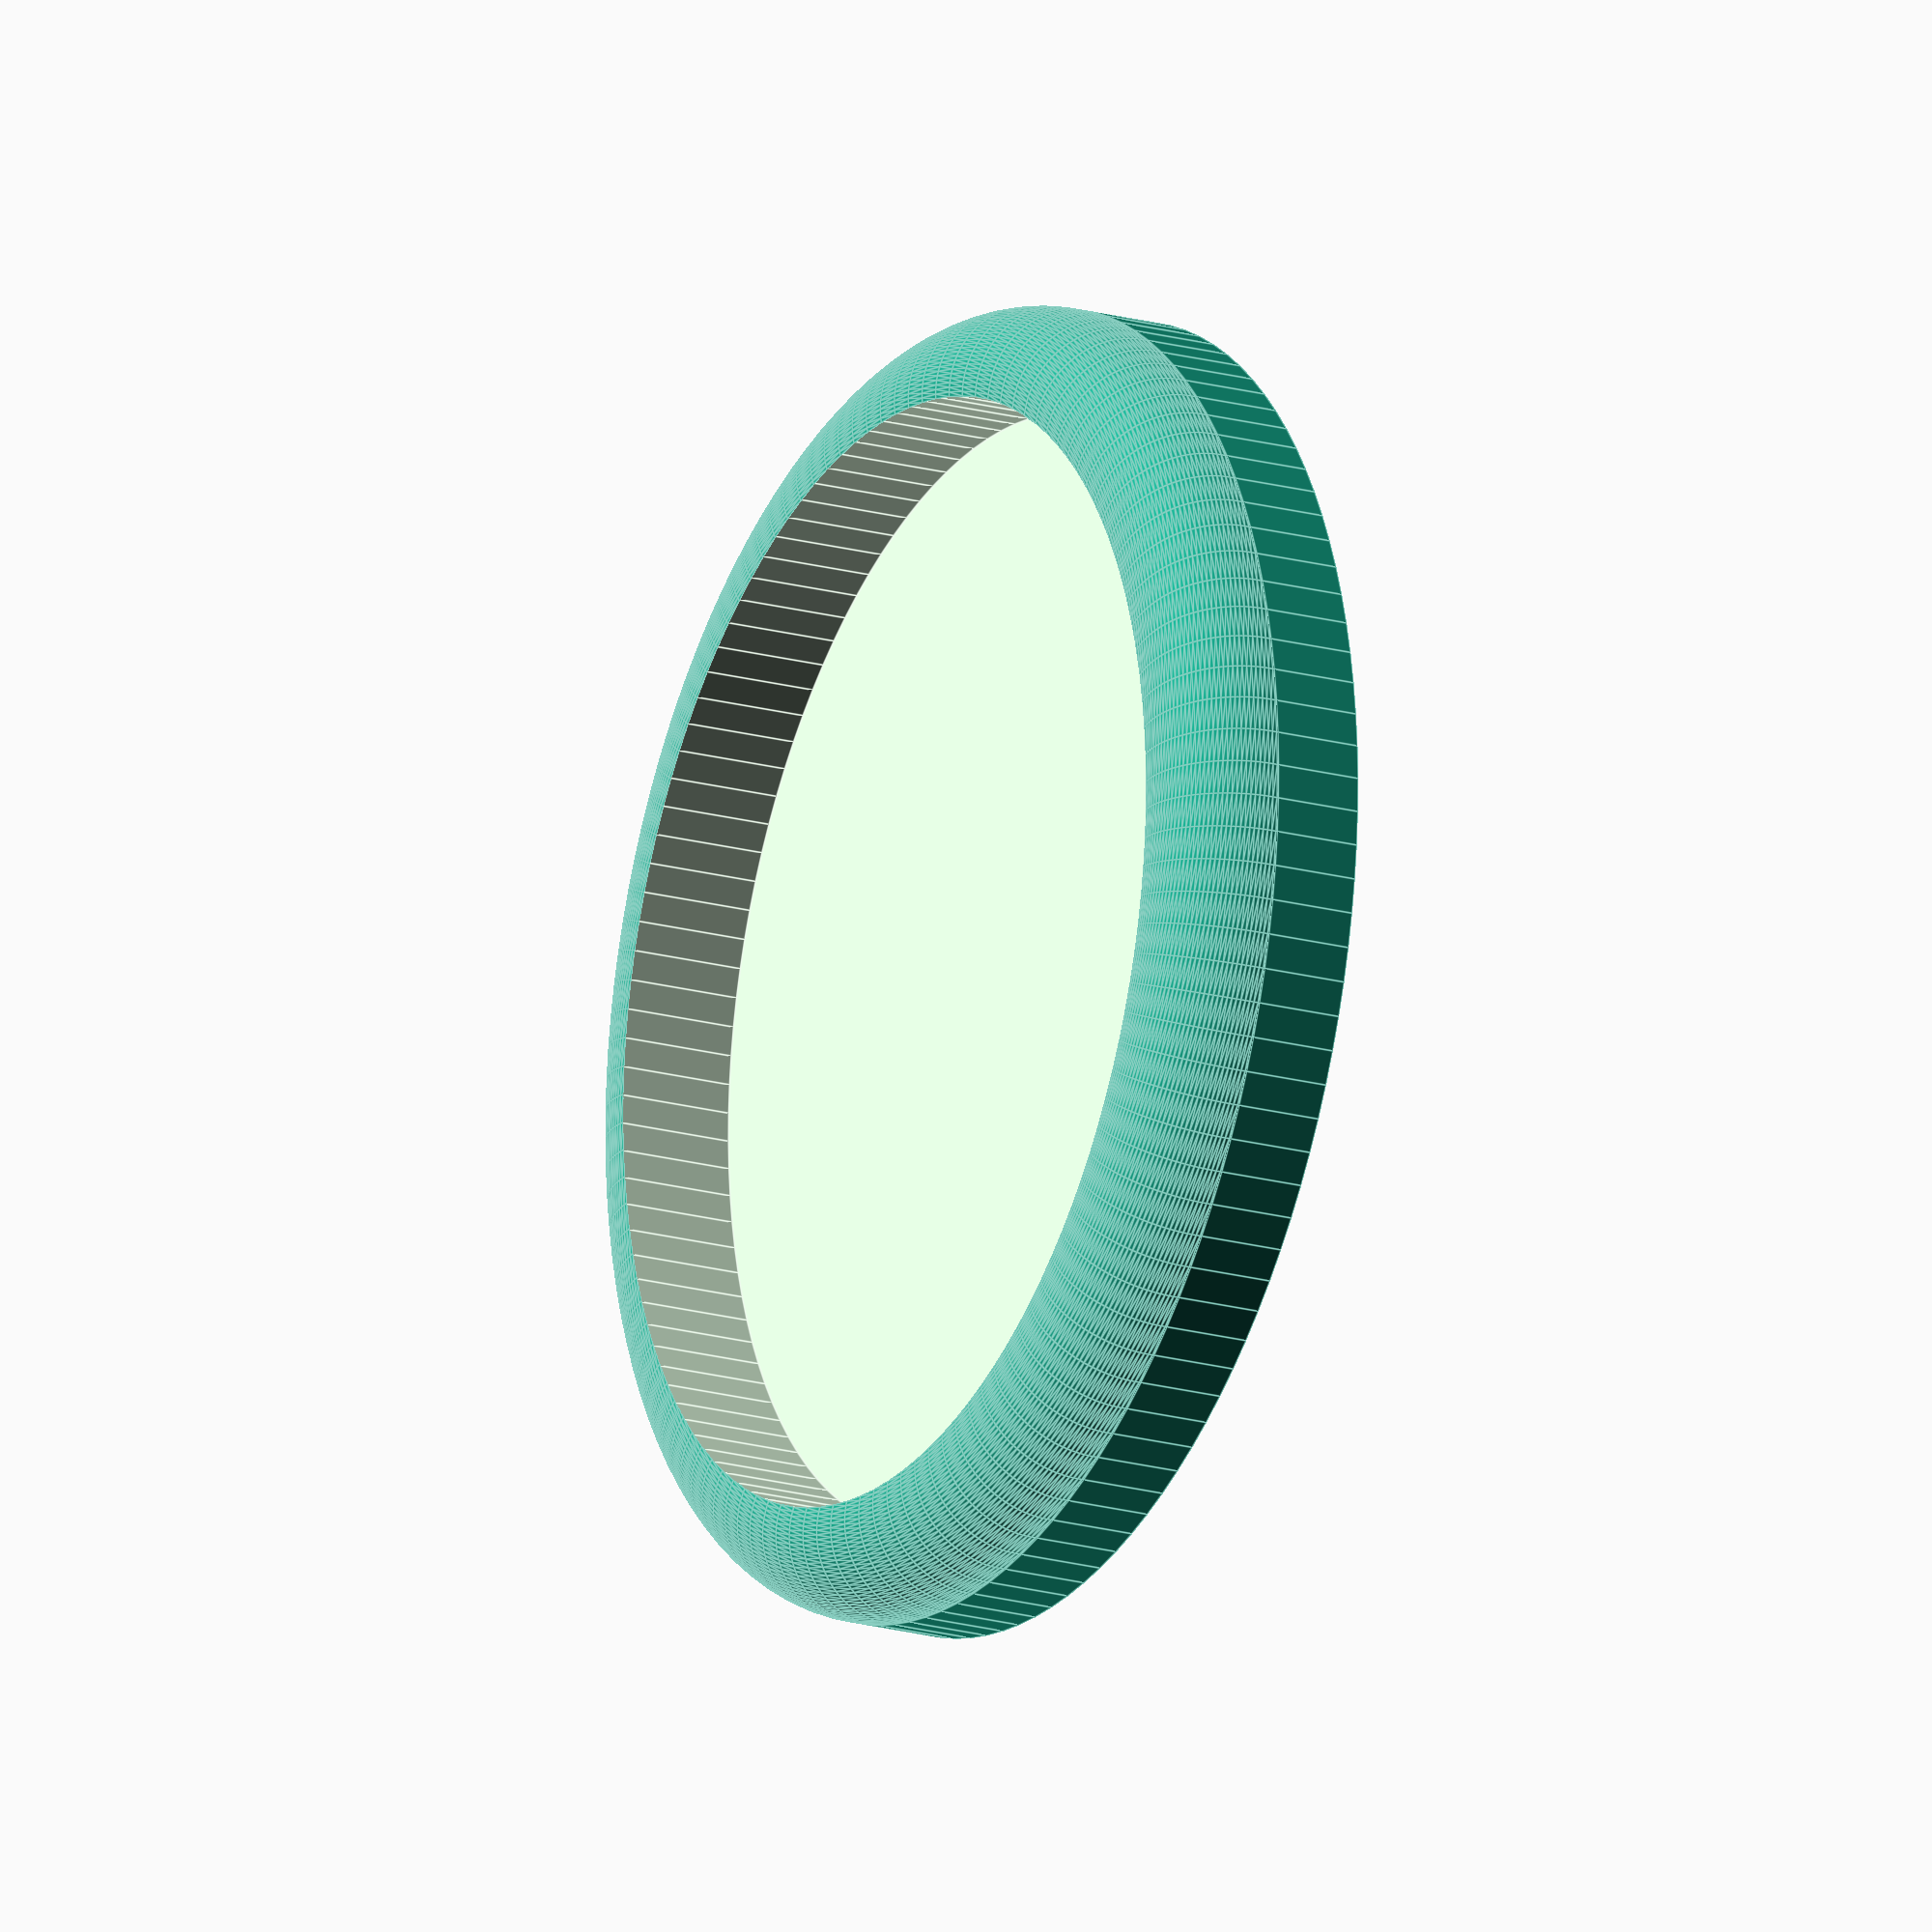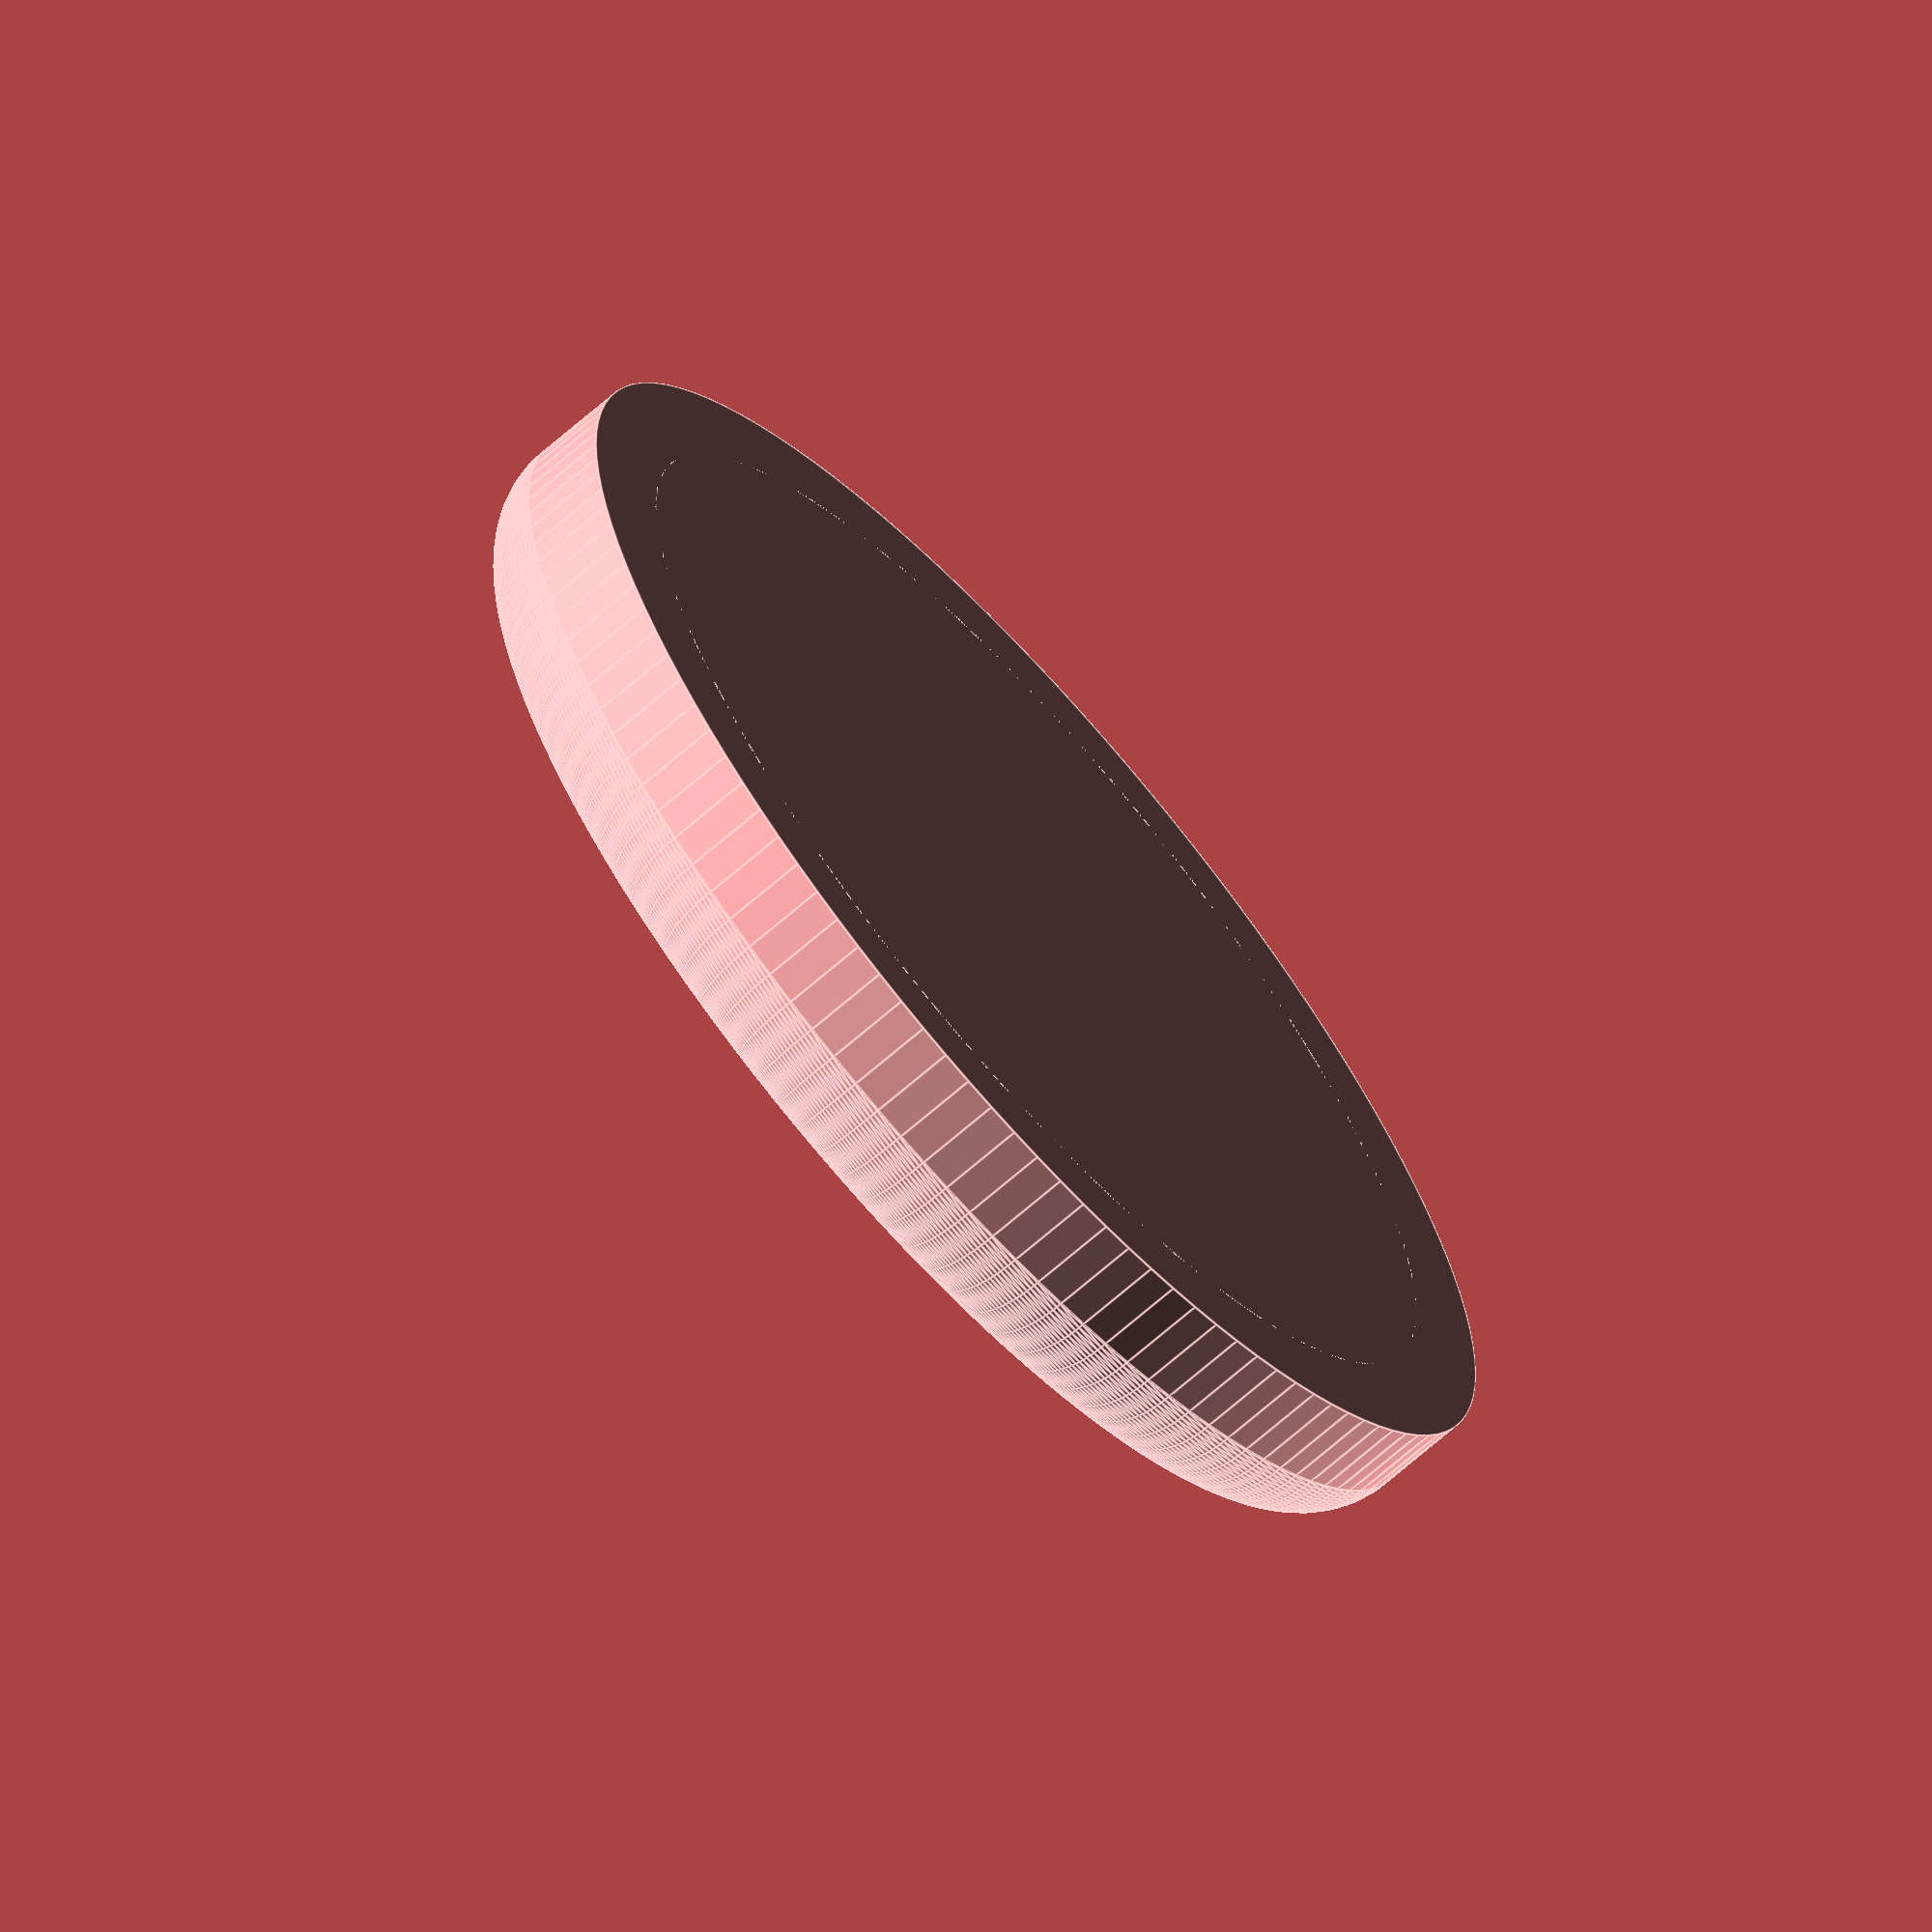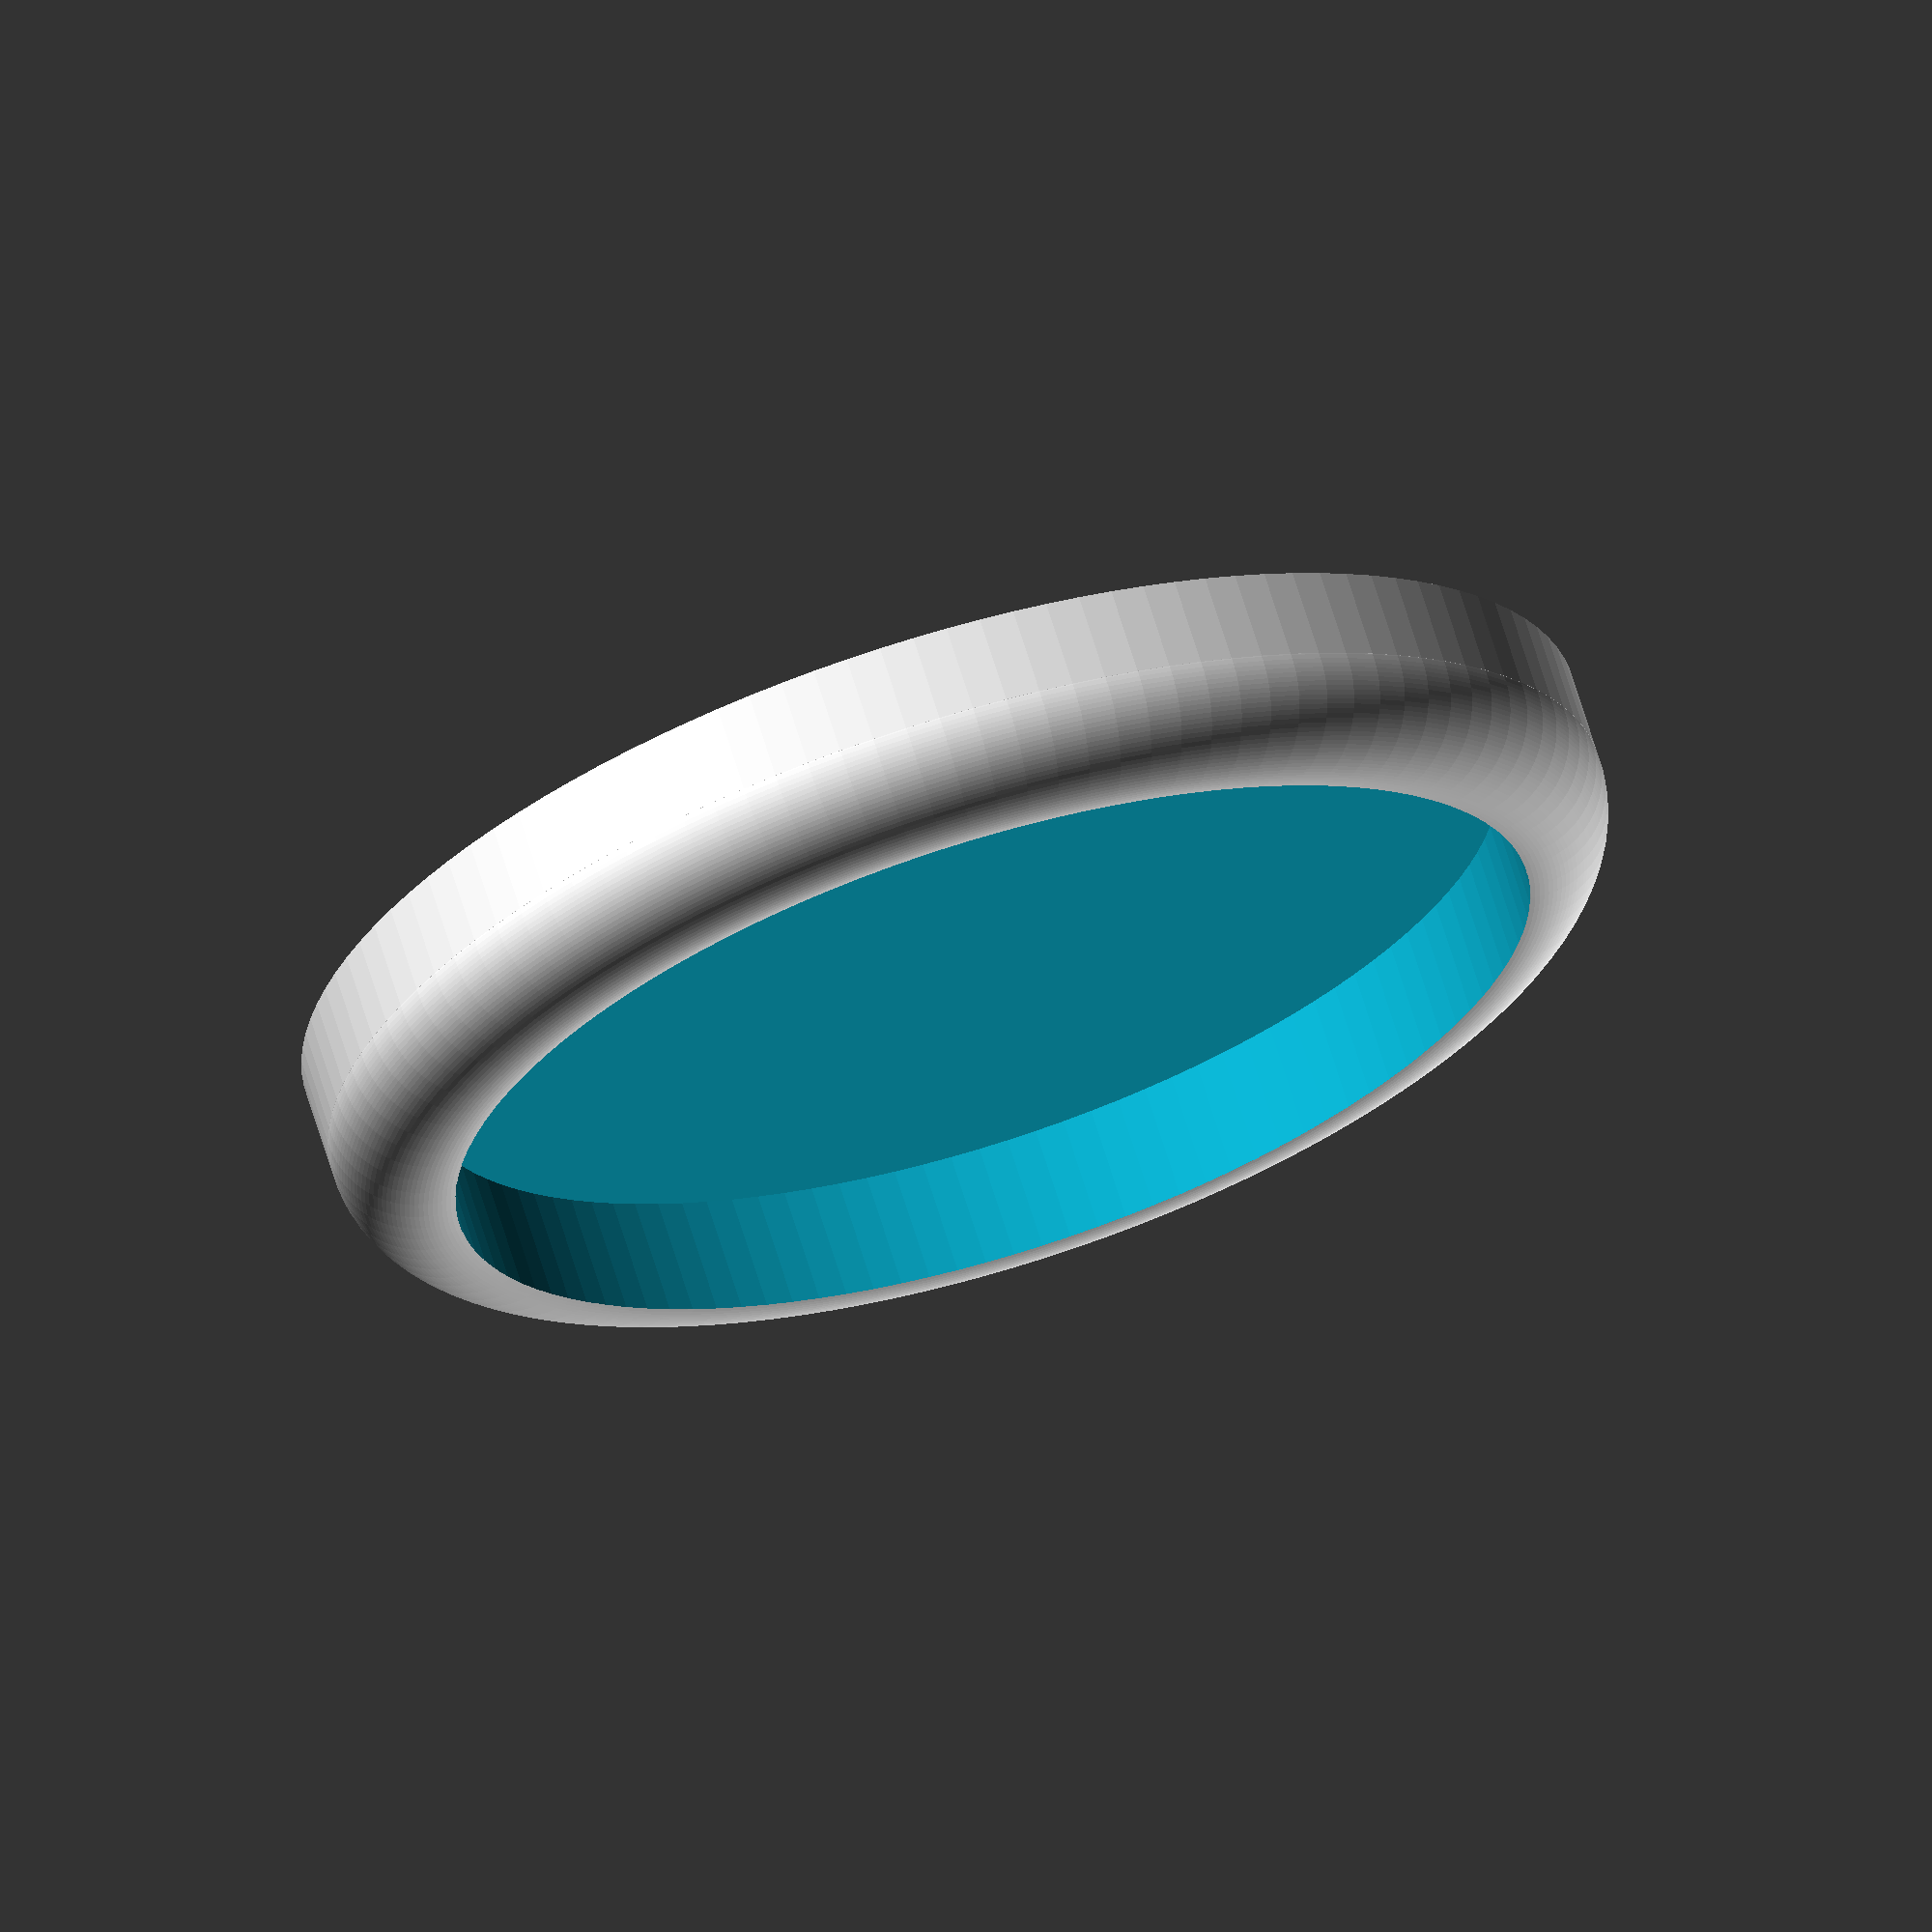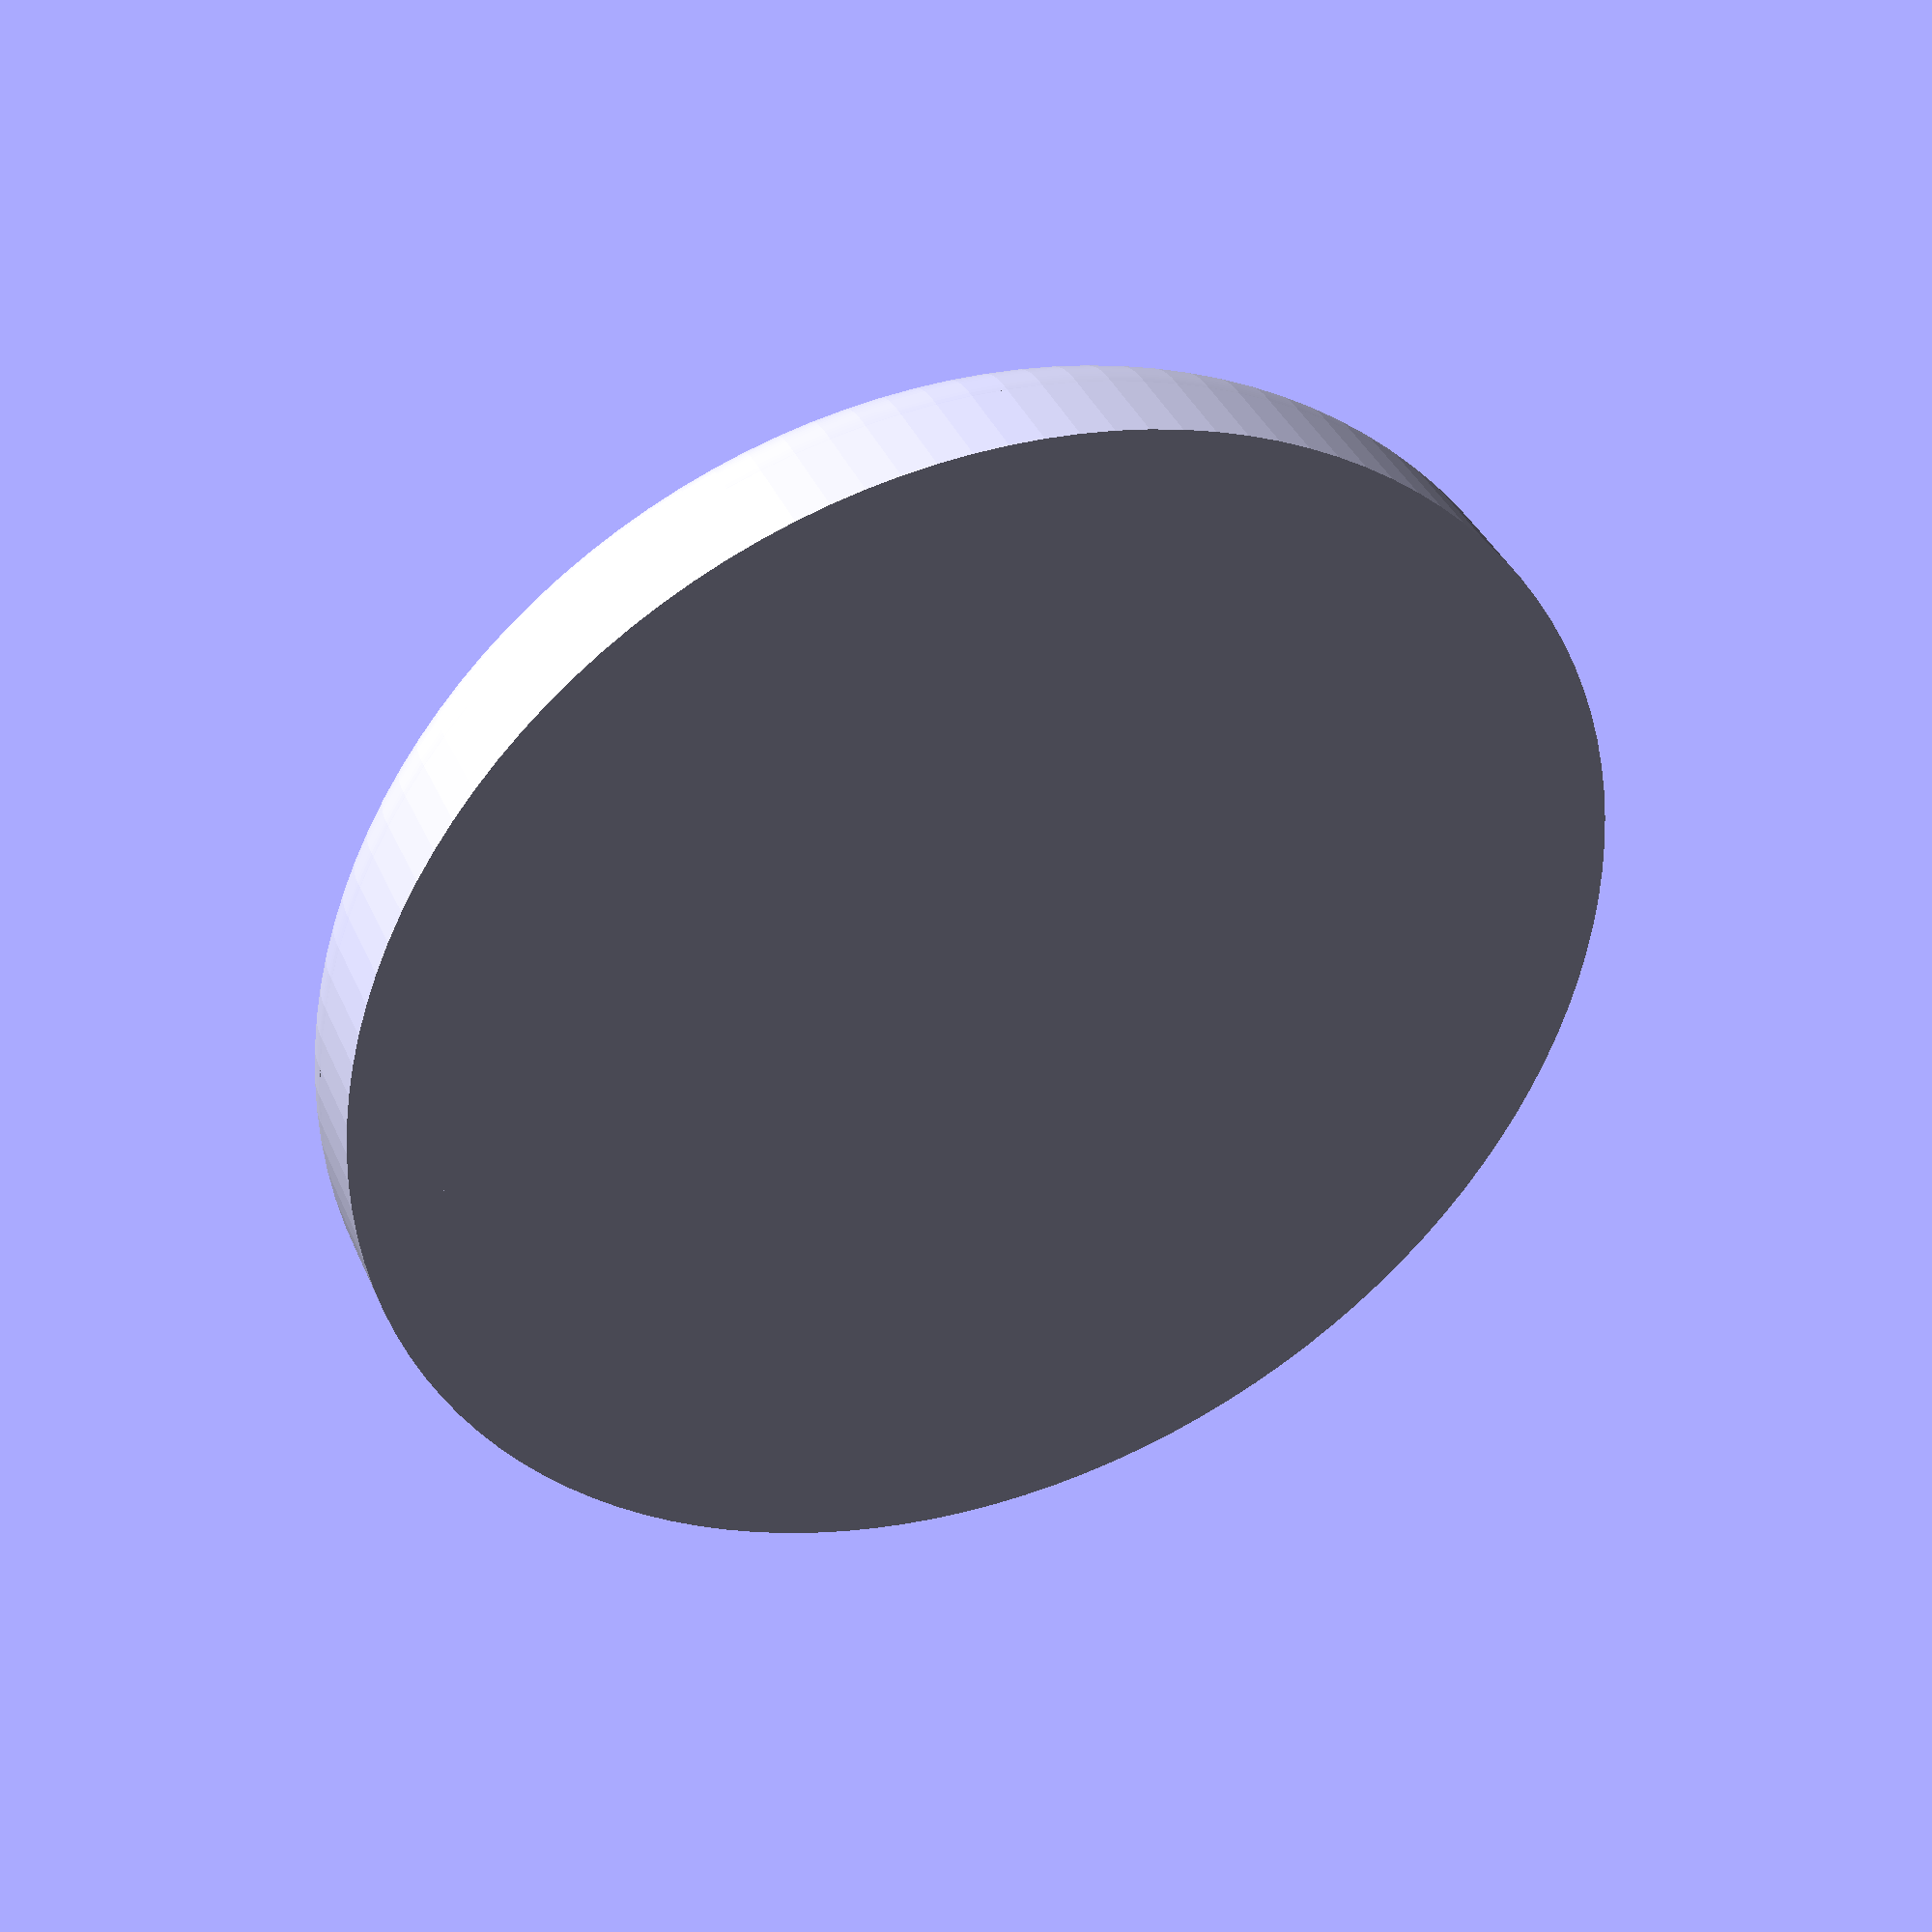
<openscad>
Size = 210;

// Middle Cube Factor
MCF = .9;

// Inner Cube Factor
ICF = .8;

// Bevel Factor
BF = .03;

// Sphere Factor
SF = .8;

my_fn=30;
$fn=my_fn;


module model(){
//%translate([0,0,90])
//cube([210,210,210], center=true);
translate([0,0,80])
difference(){
  companion_cube();
  translate([0,0,Size/2]) 
    cube([Size+1,Size+1,Size+1], center=true);
  inner_size = Size*ICF-Size*BF-3;
  %translate([0,0,3])
    cube([inner_size-3,inner_size-3,inner_size-3], center=true);
//  %translate([0,0,3])
//    cube([inner_size,inner_size,inner_size], center=true);
}
translate([0,0,80])
    rotate([90,90,0])
      %translate([0,0,Size*ICF/2]) platform();
translate([0,0,65])
  cylinder(d=25, h=100);
}
//middle();
//four_glasses();

//platform();
//linear_extrude(10, scale=1.5) 
//heart(radius=10, center=true);
//four_holder();
//translate([0,0,150]) four_holder_lid();
glass_color_code();

module four_holder_lid(){
  $fn=120;
  difference(){
    for(X=[-1,1], Y=[-1,1]) 
      translate([35*X,35*Y,0]) 
        cylinder(d=85,h=8);
    for(X=[-1,1], Y=[-1,1]) 
      translate([35*X,35*Y,-0.2]) 
        cylinder(d=80.5,h=6);
  }
}

module four_holder(){
  $fn=120;
  difference(){
    for(X=[-1,1], Y=[-1,1]) 
      translate([35*X,35*Y,0]) 
        cylinder(d=80,h=110);
    four_glasses(offset=35);
  }
}

module glass_color_code(thickness=7.5){
  $fn=120;
  difference(){
    union(){
      cylinder(d=48,h=thickness);
      rotate_extrude() translate([24,4,0]) circle(d=thickness);
        
      cylinder(d=24*2+thickness,h=thickness/2);
    }
    translate([0,0,thickness-5+0.2]) cylinder(d=47,h=5);
  }
}

module companion_cube(type="middle"){
  difference(){
    union(){
        // Outer Cube
        difference(){
            union(){
                for(x = [-1,1]){
                    for(y=[-1,1]){
                        for(z = [-1,1]){
                            translate([x * Size/3,y * Size/3,z * Size/3])
                            cube([Size/3,Size/3,Size/3],center=true);
                        }
                    }
                }
                
            }
            // Bevels the inside edges
            for(plane = [[90,0,0],[0,90,0],[0,0,90]]){
                for(x = [-1,1]){
                    rotate(plane)
                    translate([x*Size/2, 0,0])
                    for(z = [0,90]){
                        rotate([0,z,90])
                        for(y = [-1,1]){
                            translate([y*Size/6,0,0])
                            rotate([0,0,45])
                            cube([Size*BF,Size*BF,Size*2], center=true);
                        }
                    }
                }
                
                // Bevels the outside edges
                rotate(plane)
                for(y =[-1,1]){
                    for(z = [-1,1]){
                        translate([z*Size/2,y*Size/2,0])
                        rotate([0,0,45])
                        cube([Size*BF,Size*BF,Size*2],center=true);
                    }
                }
            }
        }
    
        // Middle Cube
      if(type == "middle"){
        difference(){
            // Sets the size of the inside butt outs
            for(plane = [[90,0,0],[0,90,0],[0,0,90]]){
                rotate(plane)
                cube([Size*MCF,Size*MCF,Size*MCF/4],center=true);
            }
        
            // Bevels the inside edges
            for(plane = [[90,0,0],[0,90,0],[0,0,90]]){
                for(x = [-1,1]){
                    rotate(plane)
                    translate([x*Size*MCF/2, 0,0])
                    for(z = [0,90]){
                        rotate([0,z,90])
                        for(y = [-1,1]){
                            translate([y*Size*MCF/8,0,0])
                            rotate([0,0,45])
                            cube([Size*MCF*BF,Size*MCF*BF,Size*2], center=true);
                        }
                    }
                }
                
                // Bevels the outside edges
                rotate(plane)
                for(y =[-1,1]){
                    for(z = [-1,1]){
                        translate([z*Size*MCF/2,y*Size*MCF/2,0])
                        rotate([0,0,45])
                        cube([Size*MCF*BF,Size*MCF*BF,Size*2],center=true);
                    }
                }
            }
        }
      }
    }

    for(plane = [[90,0,0],[0,90,0],[0,0,90]]){
        for(x = [-1,1]){
            // creates the rounded insets
            rotate(plane)
            translate([x*Size*SF/4*3, 0,0])
            sphere(d = Size*SF);
        }
    }
}
  difference(){
    union(){
  // Inner Cube
  difference(){
    cube([Size*ICF,Size*ICF,Size*ICF],center=true);
    for(plane = [[90,0,0],[0,90,0],[0,0,90]]){
        rotate(plane)
        cube([Size, Size, Size*BF/3*2],center=true);
    }
  }

  // Inner Inner Cube
  color("grey")
  cube([Size*ICF-Size*BF,Size*ICF-Size*BF,Size*ICF-Size*BF],center=true);
    }
  }
  for(plane=[[0,0,-90], // top
             [90,90,0], // front 
             [90,90,90], // right
             [90,90,-90], // left
             [90,90,180], // back
             [0,180,30] // bottom
            ])
    rotate(plane)
      translate([0,0,Size*ICF/2]) platform();
}

module middle(){ // Middle Cube
  difference(){
    union(){
        difference(){
          cube([Size*MCF,Size*MCF,Size*MCF/4],center=true);
          cube([Size*ICF-Size*BF,Size*ICF-Size*BF,Size*MCF/4+1],center=true);
          // Bevels the inside edges
          for(plane = [[90,0,0],[0,90,0],[0,0,90]]){
                for(x = [-1,1]){
                    rotate(plane)
                    translate([x*Size*MCF/2, 0,0])
                    for(z = [0,90]){
                        rotate([0,z,90])
                        for(y = [-1,1]){
                            translate([y*Size*MCF/8,0,0])
                            rotate([0,0,45])
                            cube([Size*MCF*BF,Size*MCF*BF,Size*2], center=true);
                        }
                    }
                }
                
                // Bevels the outside edges
                rotate(plane)
                for(y =[-1,1]){
                    for(z = [-1,1]){
                        translate([z*Size*MCF/2,y*Size*MCF/2,0])
                        rotate([0,0,45])
                        cube([Size*MCF*BF,Size*MCF*BF,Size*2],center=true);
                    }
                }
            }
        }
    }

    for(R=[0,90,180,270]){
     // creates the rounded insets
       rotate([0,0,R])
       translate([Size*SF/4*3, 0,0])
         cylinder(d = Size*SF, h=Size*MCF/4+1, center=true);
    }
  }
}

module platform(height=5){ // Heart Platform
  hull(){
//  translate([0,0,Size*MCF/2])
    rotate_extrude($fn=my_fn*2)
      translate([Size*ICF/4-Size*ICF*BF/2,0,0])
        circle(d = Size*ICF*BF, $fn=my_fn*2);
    translate([0,0,-height])
      cylinder(d=Size*ICF/2, h=0.1, $fn=my_fn*2);
  }
  translate([0,0,-height/2])
  color("red") linear_extrude(height*2) heart(radius=Size*ICF/12, center=true);
}

module heart_sub_component(radius) {
    rotated_angle = 45;
    diameter = radius * 2;
    $fn = 48;

    translate([-radius * cos(rotated_angle), 0, 0]) 
        rotate(-rotated_angle) union() {
            circle(radius);
            translate([0, -radius, 0]) 
                square(diameter);
        }
}

module heart(radius, center = false) {
    offsetX = center ? 0 : radius + radius * cos(45);
    offsetY = center ? 1.5 * radius * sin(45) - 0.5 * radius : 3 * radius * sin(45);

    translate([offsetX, offsetY, 0]) union() {
        heart_sub_component(radius);
        mirror([1, 0, 0]) heart_sub_component(radius);
    }

}

module four_glasses(offset=40){
  for(X=[-1,1], Y=[-1,1])
    translate([offset*X,offset*Y,0])
      glass_cutout();
}

module glass_cutout(){
  translate([0,0,5]){
    cylinder(d=47, h=7);
    translate([0,0,7]) cylinder(d1=47, d2=69, h=68-7);
    translate([0,0,68]) cylinder(d=69, h=50);
  }
}
</openscad>
<views>
elev=199.2 azim=290.3 roll=117.7 proj=o view=edges
elev=248.3 azim=156.2 roll=48.7 proj=o view=edges
elev=292.3 azim=195.7 roll=343.0 proj=o view=solid
elev=141.5 azim=194.6 roll=21.9 proj=p view=solid
</views>
